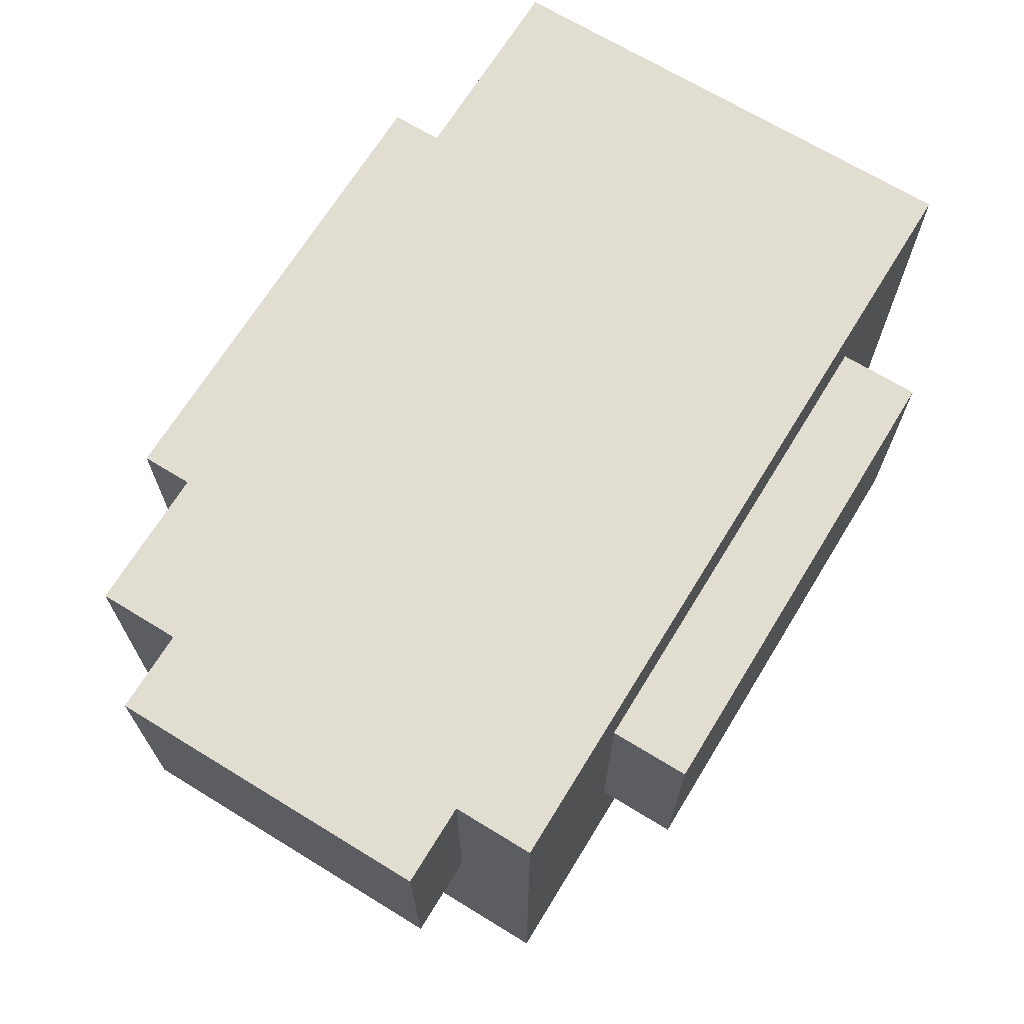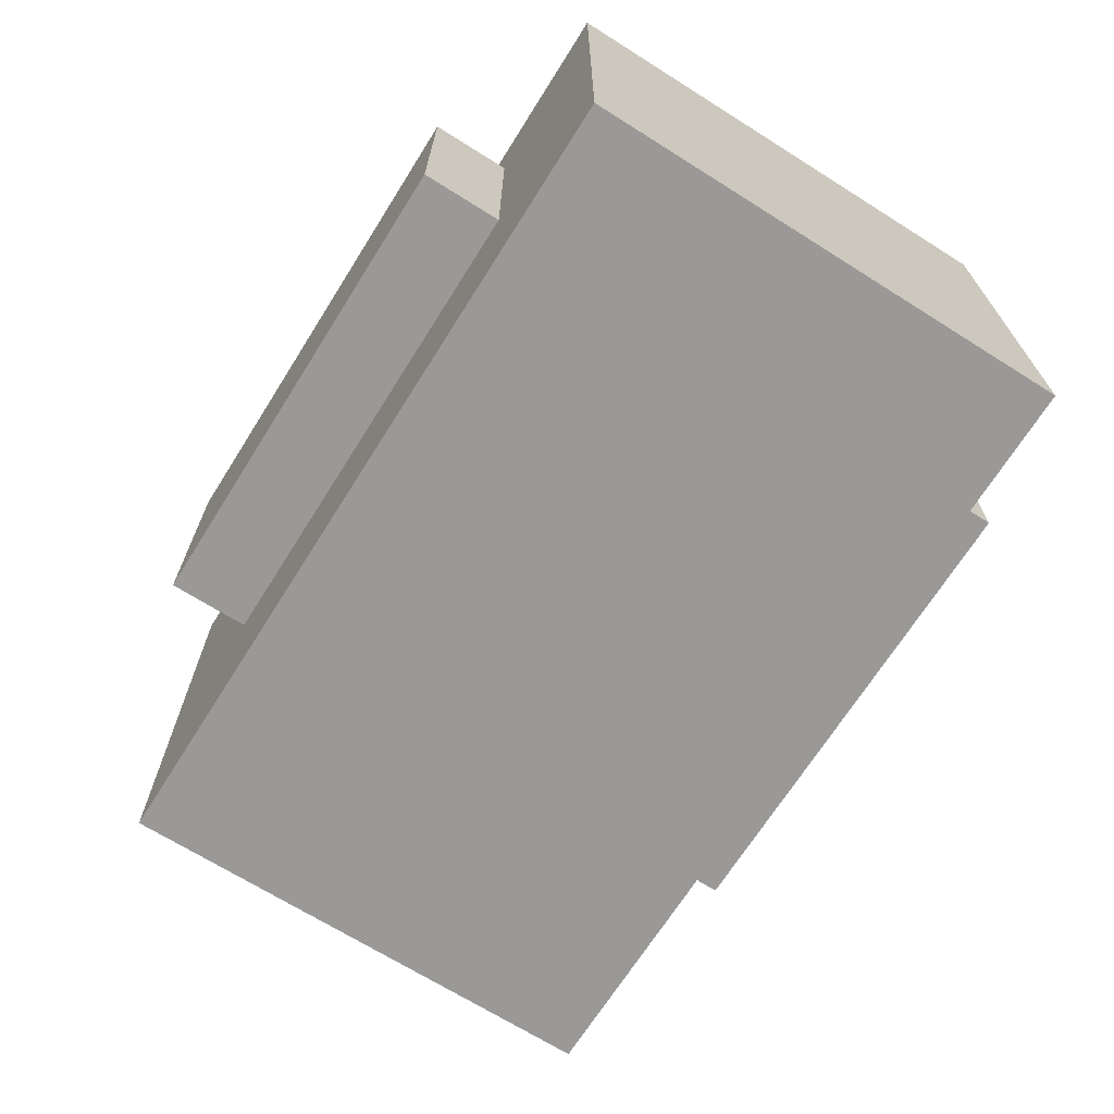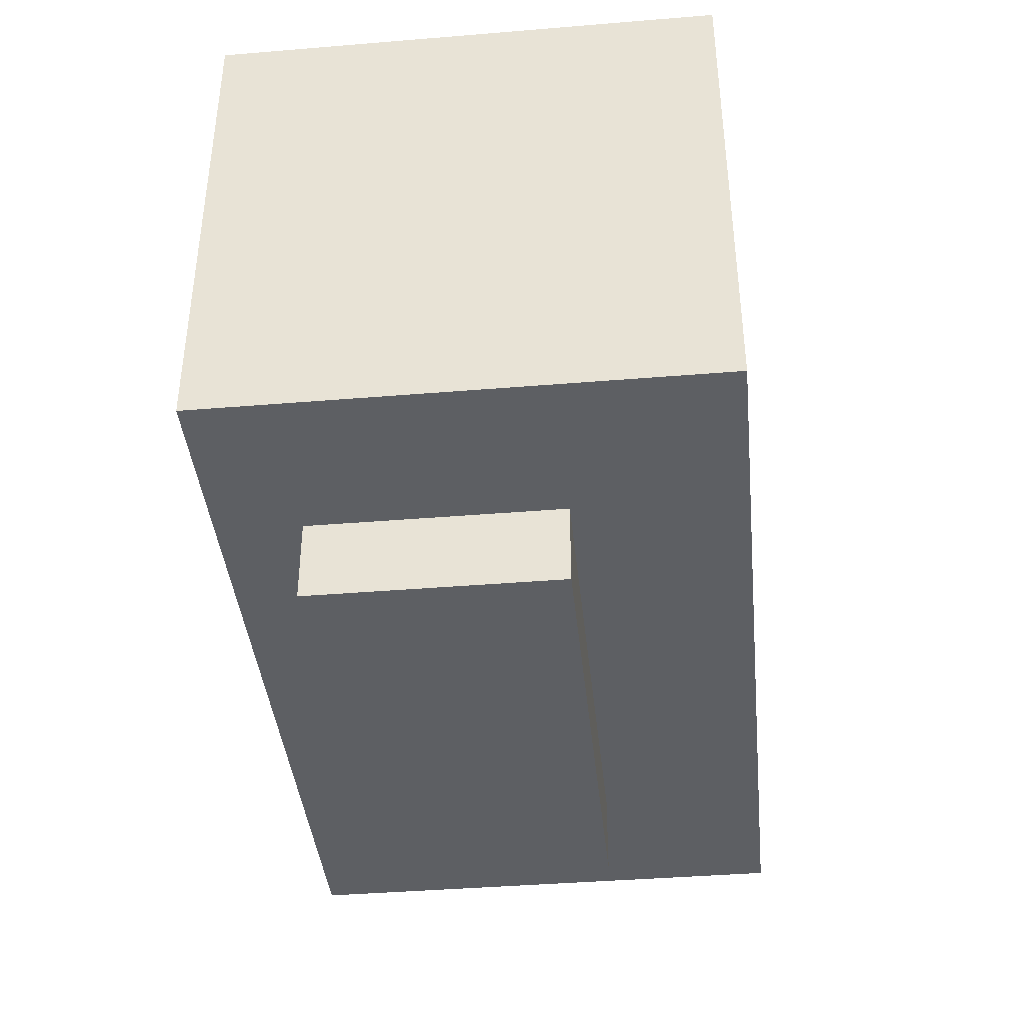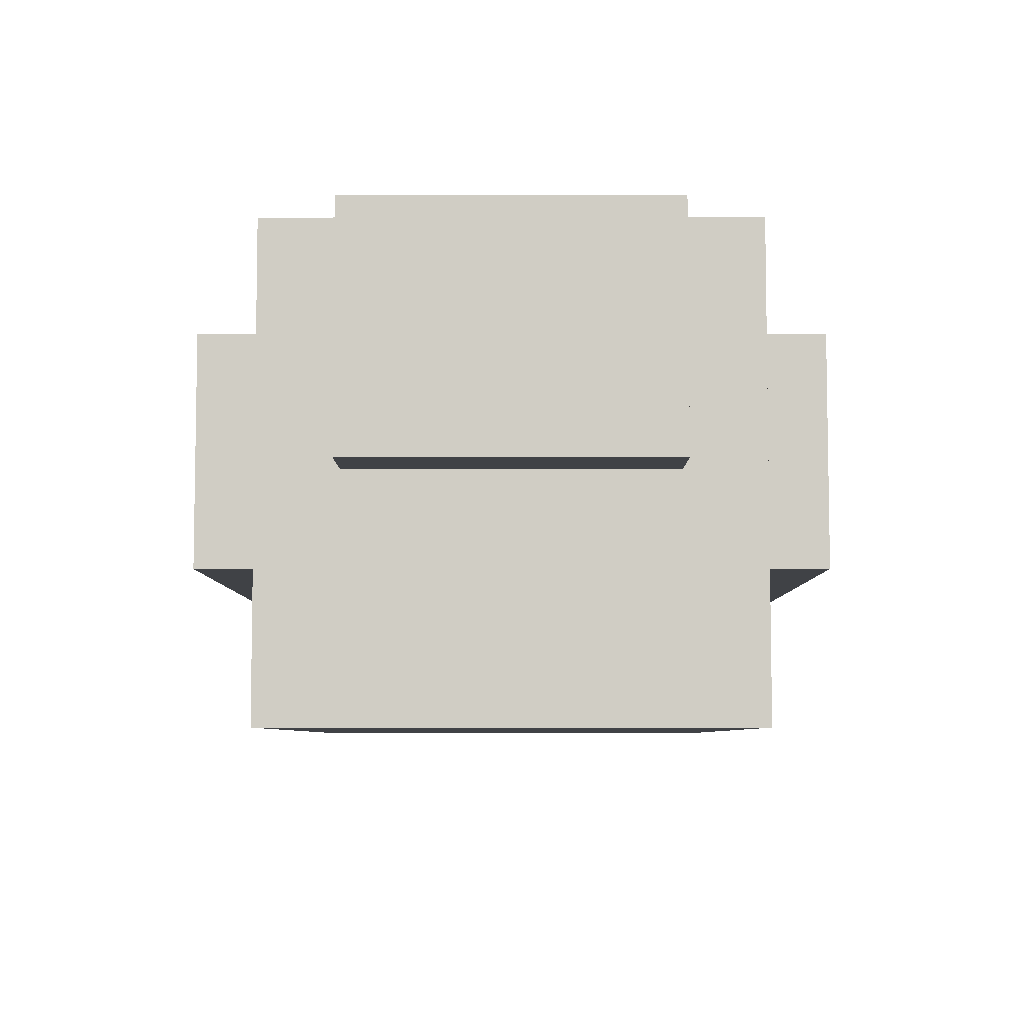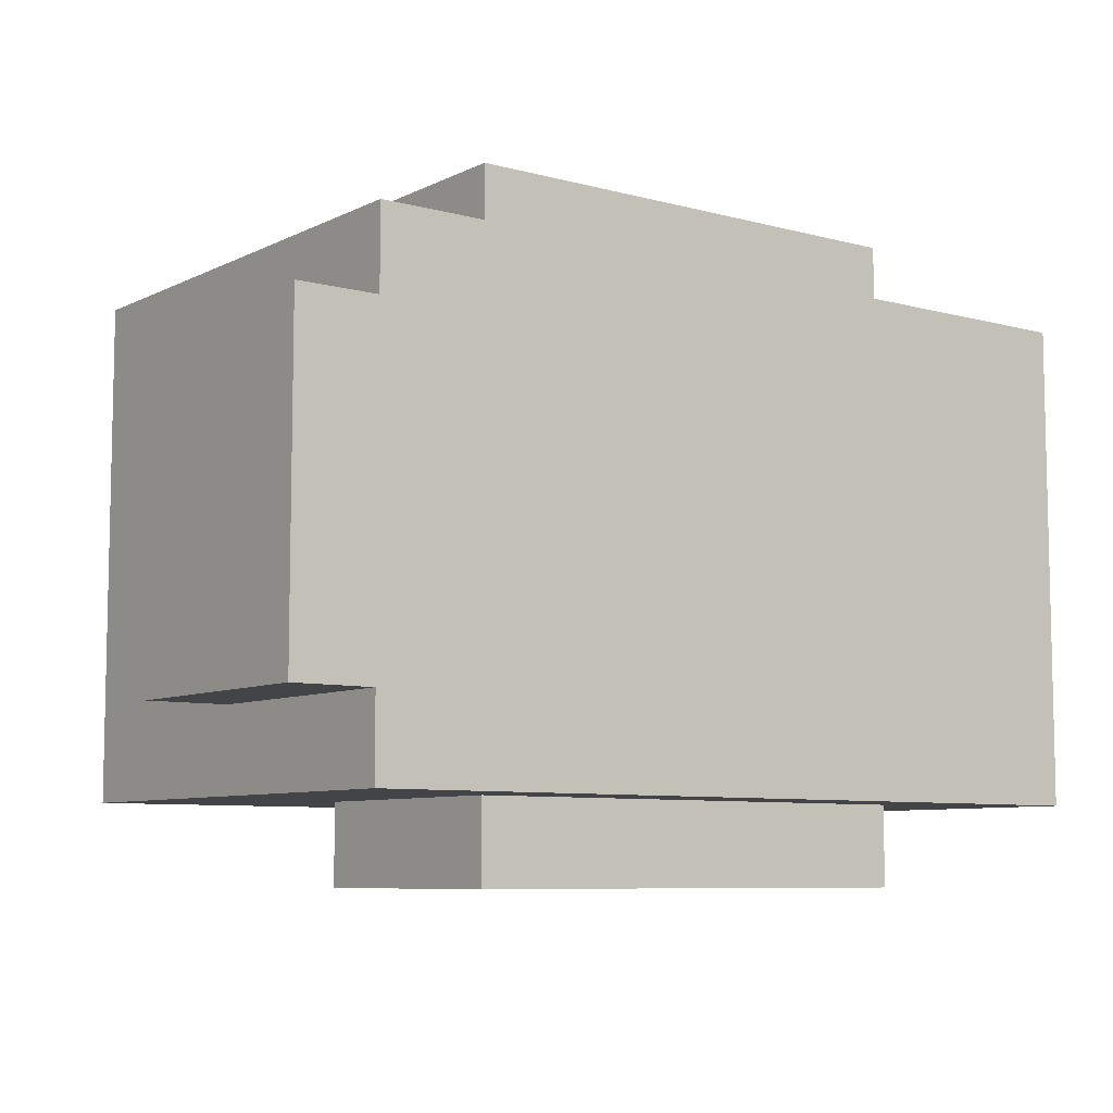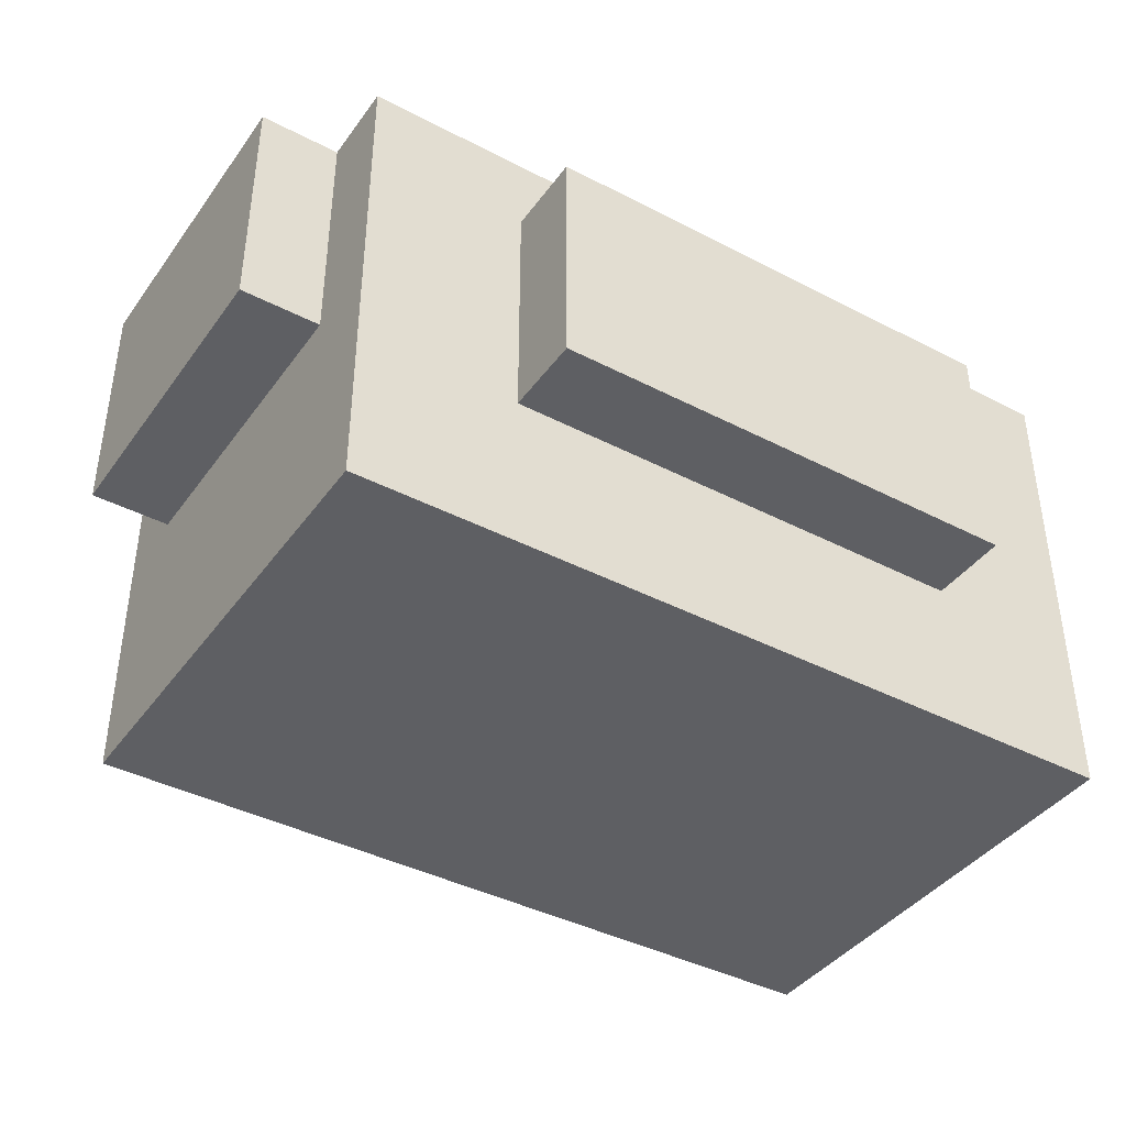
<metadata>
{"format":"obj","ext":"obj","renderer":"f3d","projection":"perspective","resolution":1024,"background":"white","views":[{"elev":68.5,"azim":121.5,"up":"+Y"},{"elev":-68.9,"azim":-122.2,"up":"+Y"},{"elev":-40.4,"azim":-84.2,"up":"+Z"},{"elev":-6.4,"azim":90.1,"up":"+Y"},{"elev":-7.7,"azim":143.1,"up":"+Z"},{"elev":-40.5,"azim":147.5,"up":"+Y"}]}
</metadata>
<code>
o
v -0.55 -0.3 0.3
v -0.55 -0.3 -0.3
v -0.55 0.3 0.3
v -0.55 0.3 -0.3
v -0.35 -0.1 0.4
v -0.35 -0.1 0.3
v -0.35 -0.1 -0.3
v -0.35 -0.1 -0.4
v -0.35 0.2 0.4
v -0.35 0.2 0.3
v -0.35 0.2 -0.3
v -0.35 0.2 -0.4
v 0.25 -0.1 0.4
v 0.25 -0.1 0.3
v 0.25 -0.1 -0.3
v 0.25 -0.1 -0.4
v 0.25 0.2 0.4
v 0.25 0.2 0.3
v 0.25 0.2 -0.3
v 0.25 0.2 -0.4
v 0.45 -0.3 0.3
v 0.45 -0.3 -0.3
v 0.45 0 0.2
v 0.45 0 -0.2
v 0.45 0.3 0.3
v 0.45 0.3 0.2
v 0.45 0.3 -0.2
v 0.45 0.3 -0.3
v 0.55 0 0.2
v 0.55 0 -0.2
v 0.55 0.3 0.2
v 0.55 0.3 -0.2
v -0.35 -0.1 0.4
v -0.35 0.2 0.4
v 0.25 -0.1 0.4
v 0.25 0.2 0.4
v -0.55 -0.3 0.3
v -0.55 0.3 0.3
v -0.35 -0.1 0.3
v -0.35 0.2 0.3
v 0.25 -0.1 0.3
v 0.25 0.2 0.3
v 0.45 -0.3 0.3
v 0.45 0.3 0.3
v 0.45 0 0.2
v 0.45 0.3 0.2
v 0.55 0 0.2
v 0.55 0.3 0.2
v 0.45 0 -0.2
v 0.45 0.3 -0.2
v 0.55 0 -0.2
v 0.55 0.3 -0.2
v -0.55 -0.3 -0.3
v -0.55 0.3 -0.3
v -0.35 -0.1 -0.3
v -0.35 0.2 -0.3
v 0.25 -0.1 -0.3
v 0.25 0.2 -0.3
v 0.45 -0.3 -0.3
v 0.45 0.3 -0.3
v -0.35 -0.1 -0.4
v -0.35 0.2 -0.4
v 0.25 -0.1 -0.4
v 0.25 0.2 -0.4
v -0.55 -0.3 0.3
v 0.45 -0.3 0.3
v -0.55 -0.3 -0.3
v 0.45 -0.3 -0.3
v -0.35 -0.1 0.4
v 0.25 -0.1 0.4
v -0.35 -0.1 0.3
v 0.25 -0.1 0.3
v -0.35 -0.1 -0.3
v 0.25 -0.1 -0.3
v -0.35 -0.1 -0.4
v 0.25 -0.1 -0.4
v 0.45 0 0.2
v 0.55 0 0.2
v 0.45 0 -0.2
v 0.55 0 -0.2
v -0.35 0.2 0.4
v 0.25 0.2 0.4
v -0.35 0.2 0.3
v 0.25 0.2 0.3
v -0.35 0.2 -0.3
v 0.25 0.2 -0.3
v -0.35 0.2 -0.4
v 0.25 0.2 -0.4
v -0.55 0.3 0.3
v 0.45 0.3 0.3
v 0.45 0.3 0.2
v 0.55 0.3 0.2
v 0.45 0.3 -0.2
v 0.55 0.3 -0.2
v -0.55 0.3 -0.3
v 0.45 0.3 -0.3
f 3 2 1
f 4 2 3
f 9 6 5
f 10 6 9
f 11 8 7
f 12 8 11
f 13 14 17
f 17 14 18
f 15 16 19
f 19 16 20
f 21 22 23
f 23 22 24
f 21 23 25
f 25 23 26
f 24 22 27
f 27 22 28
f 29 30 31
f 31 30 32
f 35 34 33
f 36 34 35
f 39 38 37
f 40 38 39
f 41 39 37
f 42 38 40
f 43 41 37
f 43 42 41
f 44 38 42
f 44 42 43
f 47 46 45
f 48 46 47
f 49 50 51
f 51 50 52
f 53 54 55
f 55 54 56
f 53 55 57
f 56 54 58
f 53 57 59
f 57 58 59
f 58 54 60
f 59 58 60
f 61 62 63
f 63 62 64
f 67 66 65
f 68 66 67
f 71 70 69
f 72 70 71
f 75 74 73
f 76 74 75
f 79 78 77
f 80 78 79
f 81 82 83
f 83 82 84
f 85 86 87
f 87 86 88
f 89 90 91
f 89 91 93
f 91 92 93
f 93 92 94
f 89 93 95
f 95 93 96

</code>
